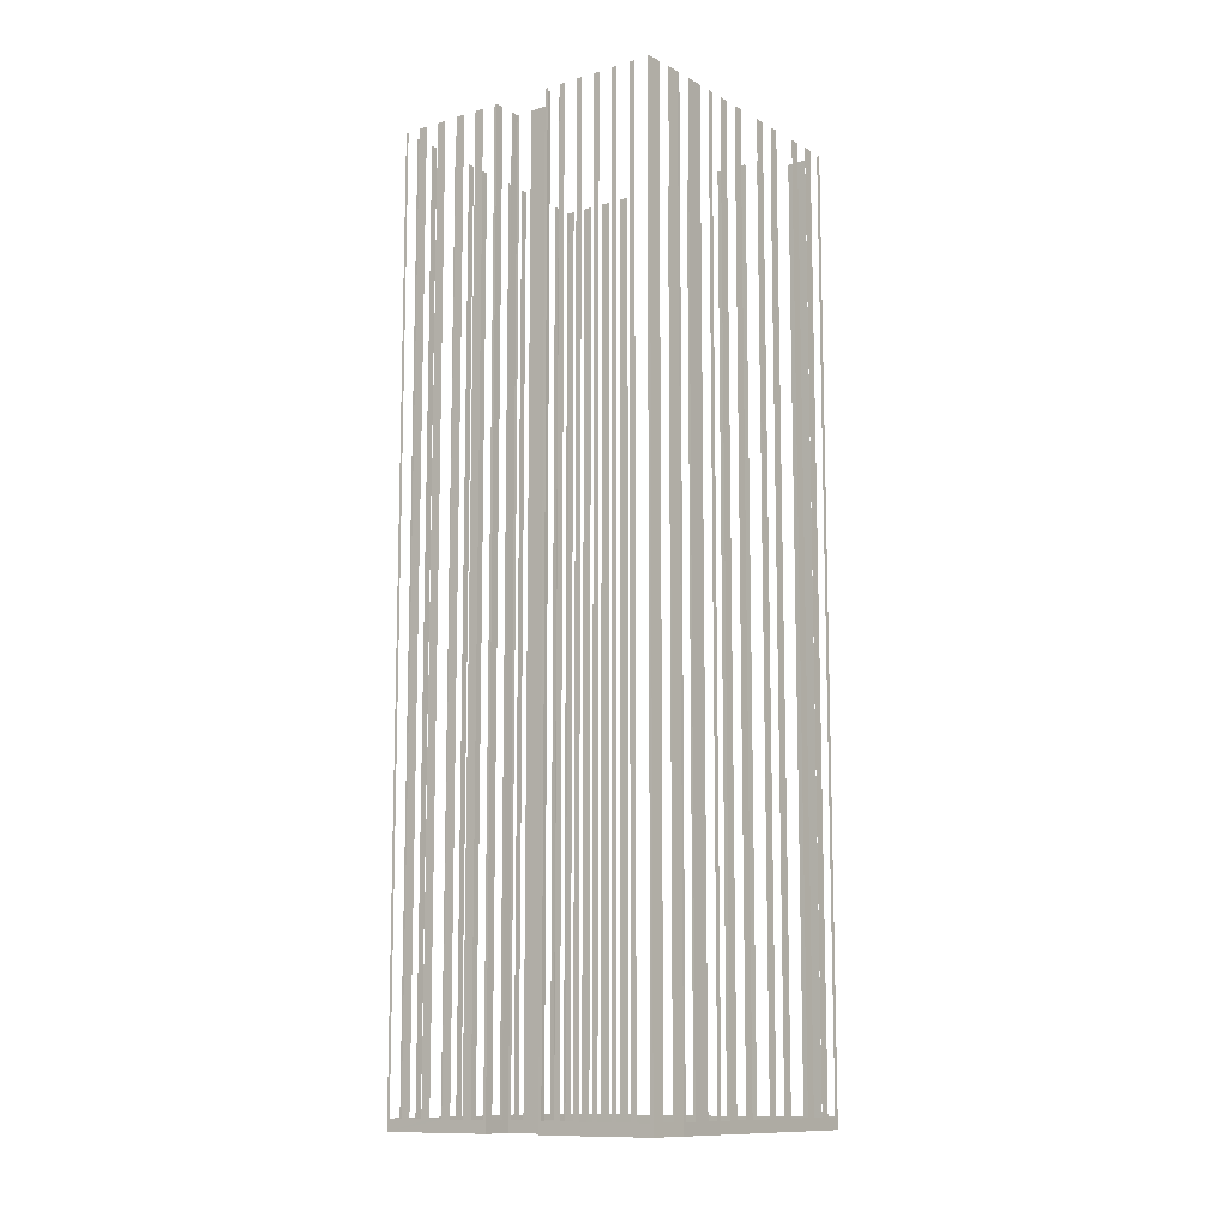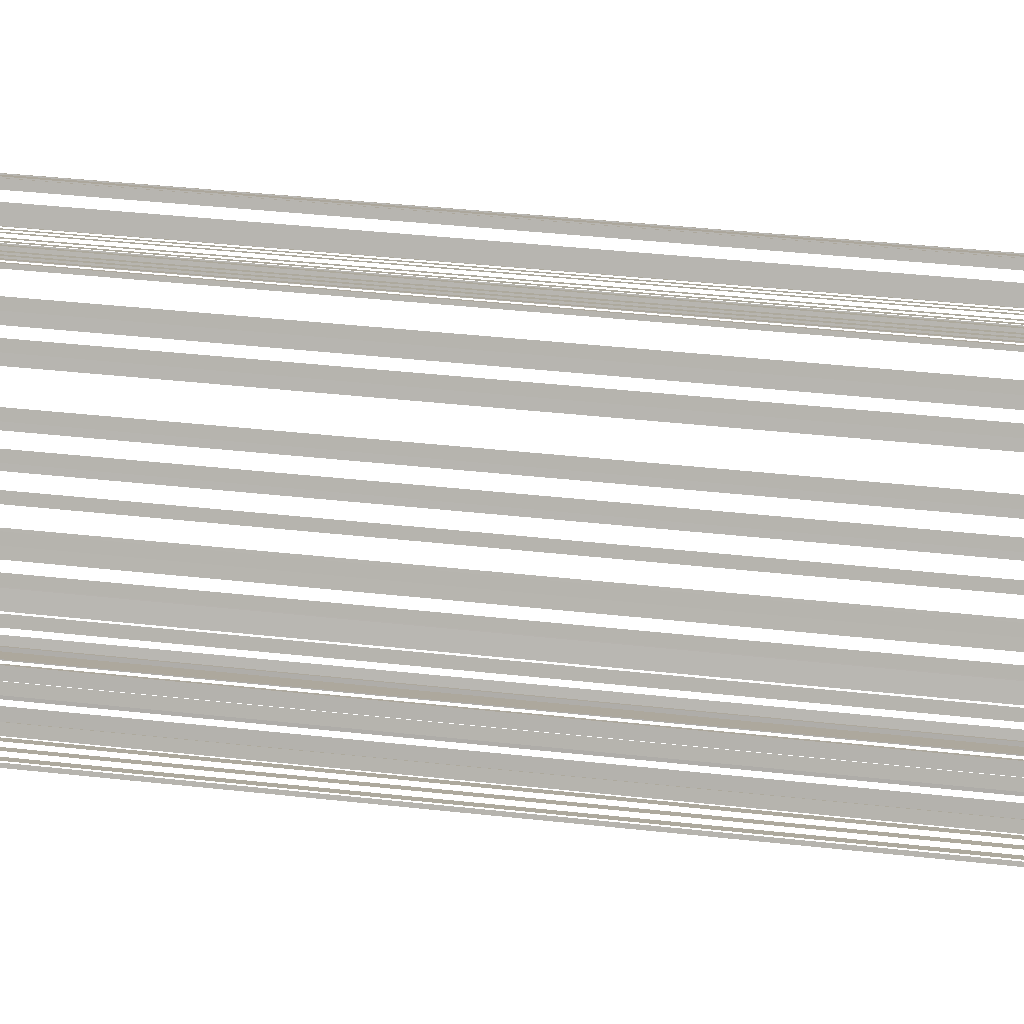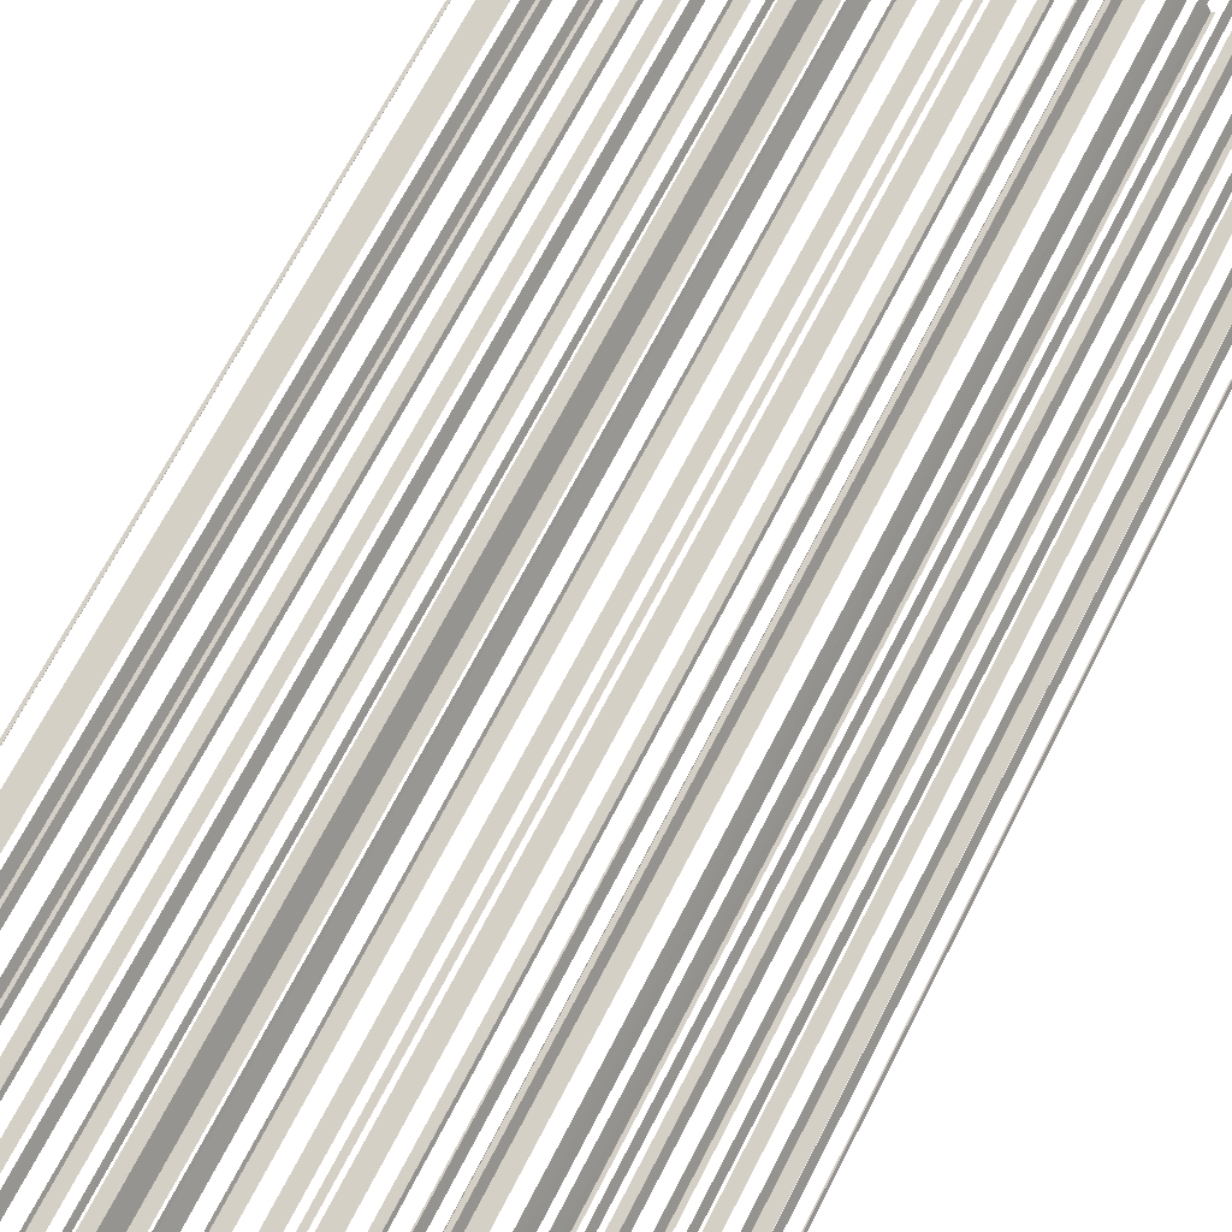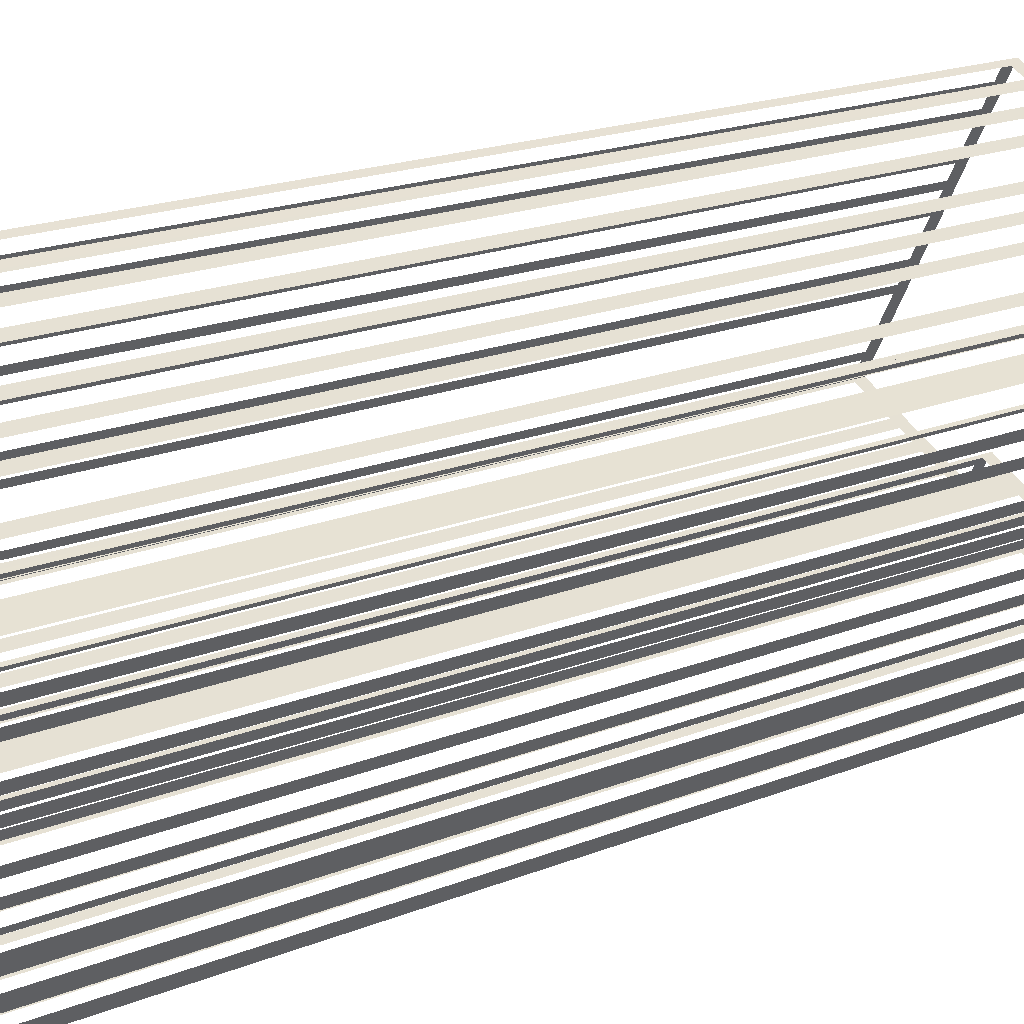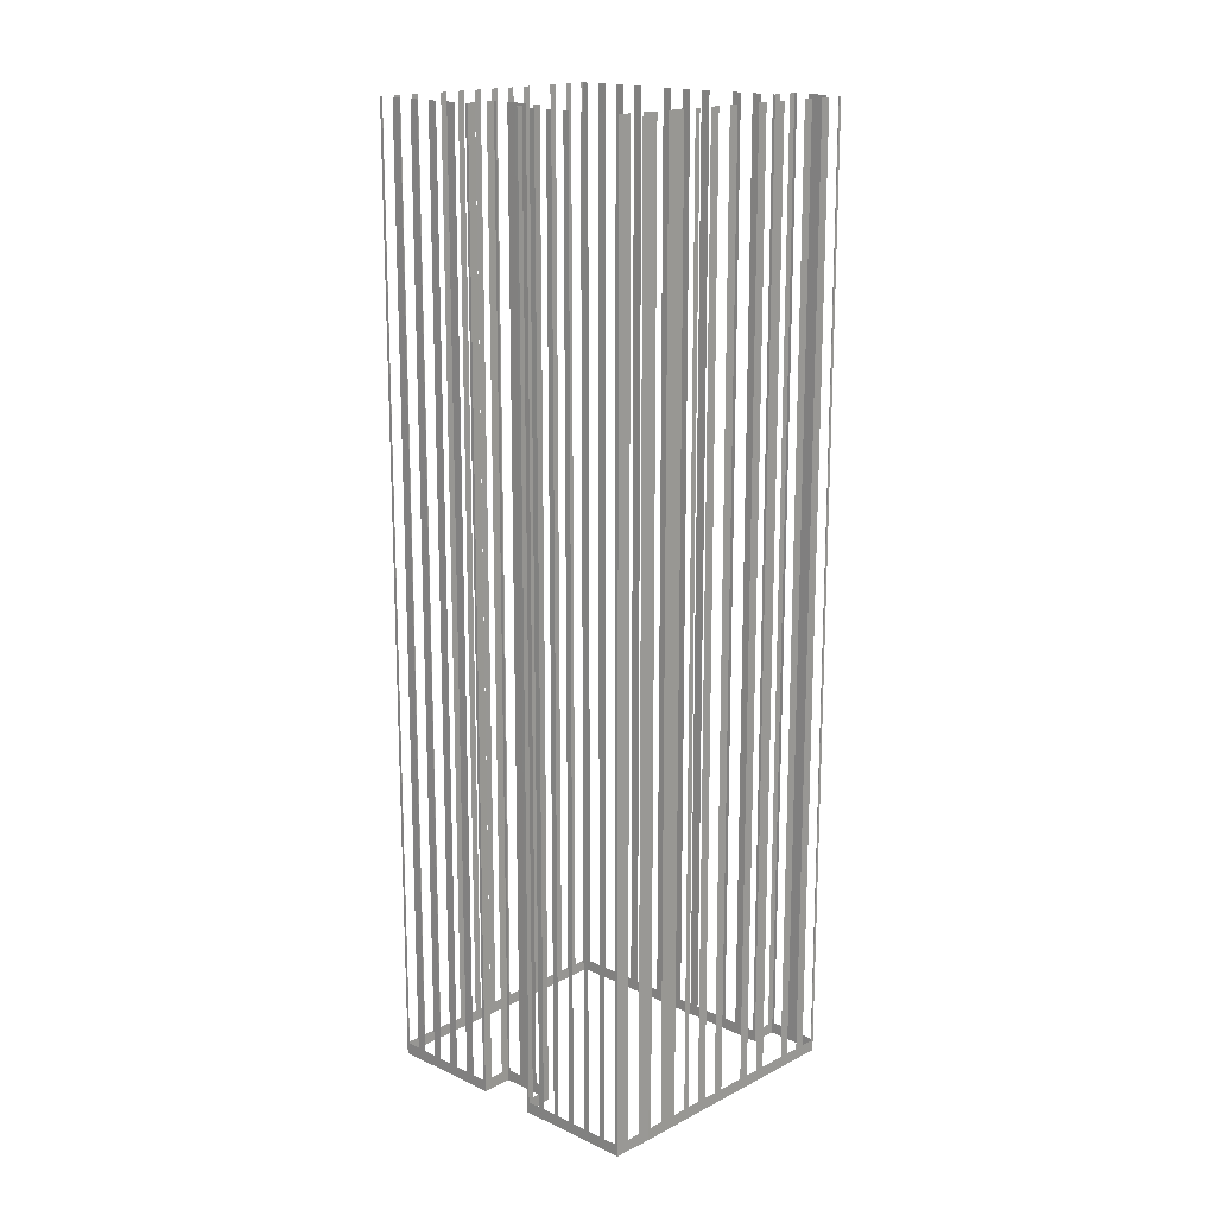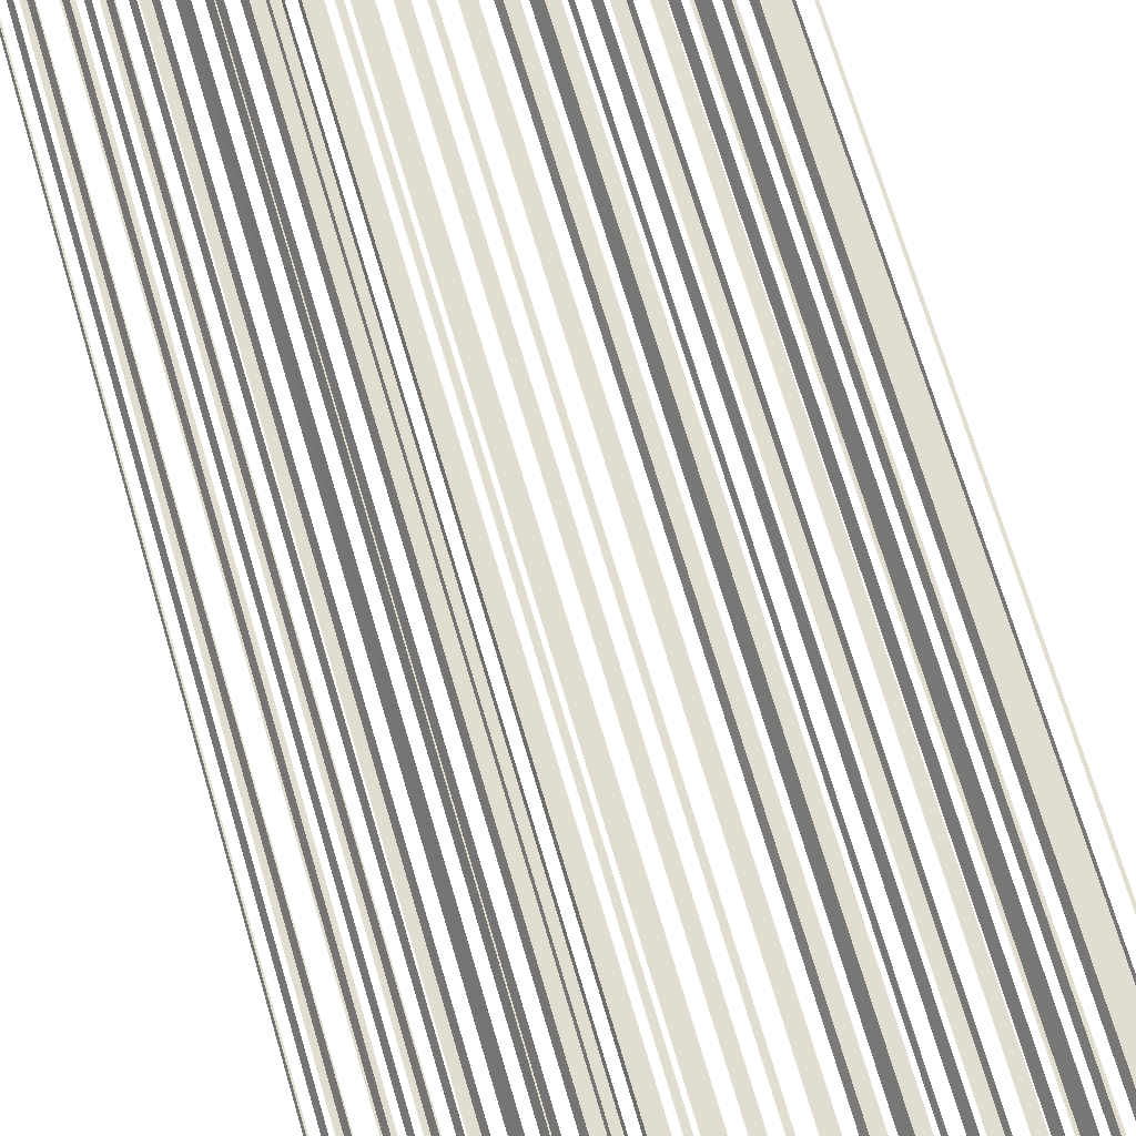
<metadata>
{"format":"obj","ext":"obj","renderer":"f3d","projection":"perspective","resolution":1024,"background":"white","views":[{"elev":-11.4,"azim":7.9,"up":"+Z"},{"elev":36.4,"azim":-81.6,"up":"+Y"},{"elev":65.7,"azim":-153.3,"up":"+Y"},{"elev":16.9,"azim":49.6,"up":"+Y"},{"elev":17.0,"azim":14.9,"up":"+Z"},{"elev":69.5,"azim":-16.3,"up":"+Y"}]}
</metadata>
<code>
o geometryt000010000010000110010110000110000110100000000110st109_
v 641.7 -211 106.6
v 641.5 -211.3 221.9
v 641.7 -211 221.9
v 642.5 -209.5 106.6
v 641.5 -211.3 105.2
v 642.5 -209.5 221.9
v 642.9 -208.7 221.9
v 642.9 -208.7 106.6
v 643.8 -207.1 106.6
v 643.8 -207.1 221.9
v 644.2 -206.4 221.9
v 644.2 -206.4 106.6
v 645.8 -203.3 106.6
v 645.8 -203.3 221.9
v 646.2 -202.5 221.9
v 646.2 -202.5 106.6
v 647.1 -201 106.6
v 647.1 -201 221.9
v 647.5 -200.2 221.9
v 647.5 -200.2 106.6
v 648.3 -198.7 106.6
v 648.3 -198.7 221.9
v 648.7 -197.9 221.9
v 648.7 -197.9 106.6
v 649.6 -196.4 106.6
v 656.8 -183 105.2
v 649.6 -196.4 221.9
v 650 -195.6 221.9
v 650 -195.6 106.6
v 650.8 -194.1 106.6
v 650.8 -194.1 221.9
v 651.2 -193.3 221.9
v 651.2 -193.3 106.6
v 652.1 -191.8 106.6
v 652.1 -191.8 221.9
v 652.5 -191 221.9
v 652.5 -191 106.6
v 654.1 -188 106.6
v 654.1 -188 221.9
v 654.6 -187.2 221.9
v 654.6 -187.2 106.6
v 655.4 -185.6 106.6
v 655.4 -185.6 221.9
v 655.8 -184.9 221.9
v 655.8 -184.9 106.6
v 656.6 -183.3 106.6
v 656.6 -183.3 221.9
v 656.8 -183 221.9
v 653.5 -217.8 106.6
v 653.8 -218 221.9
v 653.5 -217.8 221.9
v 652 -217 106.6
v 653.8 -218 105.2
v 652 -217 221.9
v 651 -216.4 221.9
v 651 -216.4 106.6
v 649.5 -215.6 106.6
v 649.5 -215.6 221.9
v 648.4 -215 221.9
v 648.4 -215 106.6
v 646.9 -214.2 106.6
v 641.5 -211.3 105.2
v 646.9 -214.2 221.9
v 645.9 -213.6 221.9
v 645.9 -213.6 106.6
v 644.4 -212.8 106.6
v 644.4 -212.8 221.9
v 643.3 -212.3 221.9
v 643.3 -212.3 106.6
v 641.8 -211.4 106.6
v 641.8 -211.4 221.9
v 641.5 -211.3 221.9
v 655.1 -215.5 106.6
v 655.6 -214.5 221.9
v 655.1 -215.5 221.9
v 653.8 -218 105.2
v 654.3 -217 106.6
v 655.6 -214.5 105.2
v 654.3 -217 221.9
v 653.8 -218 221.9
v 661.4 -217.7 106.6
v 661.7 -217.9 221.9
v 661.4 -217.7 221.9
v 659.9 -216.9 106.6
v 661.7 -217.9 105.2
v 659.9 -216.9 221.9
v 657.5 -215.5 221.9
v 657.5 -215.5 106.6
v 655.6 -214.5 105.2
v 655.9 -214.7 106.6
v 655.9 -214.7 221.9
v 655.6 -214.5 221.9
v 657.5 -183.4 106.6
v 656.8 -183 221.9
v 657.5 -183.4 221.9
v 659 -184.2 106.6
v 656.8 -183 105.2
v 659 -184.2 221.9
v 659.7 -184.6 221.9
v 659.7 -184.6 105.2
v 660 -184.8 106.6
v 659.7 -184.6 221.9
v 660 -184.8 221.9
v 661.5 -185.6 106.6
v 659.7 -184.6 105.2
v 661.5 -185.6 221.9
v 662.6 -186.2 221.9
v 662.6 -186.2 106.6
v 664.1 -187 106.6
v 664.1 -187 221.9
v 665.1 -187.6 221.9
v 665.1 -187.6 106.6
v 668.1 -189.2 106.6
v 668.1 -189.2 221.9
v 669.2 -189.8 221.9
v 669.2 -189.8 106.6
v 670.7 -190.6 106.6
v 670.7 -190.6 221.9
v 671.8 -191.2 221.9
v 671.8 -191.2 106.6
v 673.3 -192 106.6
v 682.8 -197.2 105.2
v 673.3 -192 221.9
v 674.3 -192.6 221.9
v 674.3 -192.6 106.6
v 677.4 -194.3 106.6
v 677.4 -194.3 221.9
v 678.4 -194.8 221.9
v 678.4 -194.8 106.6
v 679.9 -195.7 106.6
v 679.9 -195.7 221.9
v 681 -196.2 221.9
v 681 -196.2 106.6
v 682.5 -197.1 106.6
v 682.5 -197.1 221.9
v 682.8 -197.2 221.9
v 672.7 -228.1 106.6
v 673 -228.3 221.9
v 672.7 -228.1 221.9
v 671.2 -227.3 106.6
v 673 -228.3 105.2
v 671.2 -227.3 221.9
v 670.5 -226.9 221.9
v 670.5 -226.9 106.6
v 669 -226.1 106.6
v 669 -226.1 221.9
v 668.4 -225.8 221.9
v 668.4 -225.8 106.6
v 666.9 -225 106.6
v 666.9 -225 221.9
v 666.2 -224.6 221.9
v 666.2 -224.6 106.6
v 664.7 -223.8 106.6
v 660.1 -221.3 105.2
v 664.7 -223.8 221.9
v 664.1 -223.4 221.9
v 664.1 -223.4 106.6
v 662.6 -222.6 106.6
v 662.6 -222.6 221.9
v 661.9 -222.3 221.9
v 661.9 -222.3 106.6
v 660.4 -221.5 106.6
v 660.4 -221.5 221.9
v 660.1 -221.3 221.9
v 660.6 -220.4 106.6
v 660.1 -221.3 221.9
v 660.6 -220.4 221.9
v 661.3 -218.8 106.6
v 660.1 -221.3 105.2
v 661.3 -218.8 221.9
v 661.7 -217.9 221.9
v 661.7 -217.9 105.2
v 674.7 -225.3 106.6
v 675.6 -223.8 221.9
v 674.7 -225.3 221.9
v 673 -228.3 105.2
v 673.9 -226.8 106.6
v 675.6 -223.8 105.2
v 673.9 -226.8 221.9
v 673 -228.3 221.9
v 678.6 -218.4 106.6
v 678.7 -218.1 221.9
v 678.6 -218.4 221.9
v 677.7 -219.9 106.6
v 678.7 -218.1 105.2
v 677.7 -219.9 221.9
v 676.6 -222 221.9
v 676.6 -222 106.6
v 675.8 -223.5 106.6
v 675.6 -223.8 105.2
v 675.8 -223.5 221.9
v 675.6 -223.8 221.9
v 690 -197.8 106.6
v 690.2 -197.5 221.9
v 690 -197.8 221.9
v 689.2 -199.3 106.6
v 690.2 -197.5 105.2
v 689.2 -199.3 221.9
v 688.6 -200.4 221.9
v 688.6 -200.4 106.6
v 687.8 -201.9 106.6
v 687.8 -201.9 221.9
v 687.2 -203 221.9
v 687.2 -203 106.6
v 685.5 -206 106.6
v 685.5 -206 221.9
v 684.9 -207.1 221.9
v 684.9 -207.1 106.6
v 684.1 -208.6 106.6
v 684.1 -208.6 221.9
v 683.5 -209.7 221.9
v 683.5 -209.7 106.6
v 678.7 -218.1 105.2
v 681.8 -212.7 106.6
v 681.8 -212.7 221.9
v 681.2 -213.7 221.9
v 681.2 -213.7 106.6
v 680.3 -215.2 106.6
v 680.3 -215.2 221.9
v 679.7 -216.3 221.9
v 679.7 -216.3 106.6
v 678.9 -217.8 106.6
v 678.9 -217.8 221.9
v 678.7 -218.1 221.9
v 683.2 -196.5 106.6
v 682.8 -197.2 221.9
v 683.2 -196.5 221.9
v 684.5 -194.3 105.2
v 684.1 -195 106.6
v 682.8 -197.2 105.2
v 684.1 -195 221.9
v 684.5 -194.3 221.9
v 684.8 -194.5 106.6
v 684.5 -194.3 221.9
v 684.8 -194.5 221.9
v 686.3 -195.3 106.6
v 684.5 -194.3 105.2
v 686.3 -195.3 221.9
v 688.4 -196.5 221.9
v 688.4 -196.5 106.6
v 689.9 -197.4 106.6
v 690.2 -197.5 105.2
v 689.9 -197.4 221.9
v 690.2 -197.5 221.9
f 1 2 3
f 4 5 1
f 2 1 5
f 6 7 4
f 7 8 4
f 8 5 4
f 8 9 5
f 10 11 9
f 11 12 9
f 9 12 5
f 12 13 5
f 14 15 13
f 15 16 13
f 13 16 5
f 16 17 5
f 18 19 17
f 19 20 17
f 17 20 5
f 20 21 5
f 22 23 21
f 23 24 21
f 21 24 5
f 24 26 5
f 27 28 25
f 28 29 25
f 30 26 29
f 31 32 30
f 32 33 30
f 33 26 30
f 34 26 33
f 35 36 34
f 36 37 34
f 37 26 34
f 38 26 37
f 39 40 38
f 40 41 38
f 41 26 38
f 42 26 41
f 43 44 42
f 44 45 42
f 45 26 42
f 46 26 45
f 47 48 46
f 48 26 46
f 49 50 51
f 52 53 49
f 50 49 53
f 54 55 52
f 55 56 52
f 56 53 52
f 56 57 53
f 58 59 57
f 59 60 57
f 57 60 53
f 61 62 60
f 60 62 53
f 63 64 61
f 64 65 61
f 65 62 61
f 66 62 65
f 67 68 66
f 68 69 66
f 69 62 66
f 70 62 69
f 71 72 70
f 72 62 70
f 73 74 75
f 76 73 77
f 76 78 73
f 74 73 78
f 79 80 77
f 80 76 77
f 81 82 83
f 84 85 81
f 82 81 85
f 86 87 84
f 87 88 84
f 88 89 84
f 89 85 84
f 90 89 88
f 91 92 90
f 92 89 90
f 93 94 95
f 96 97 93
f 94 93 97
f 98 99 96
f 99 100 96
f 100 97 96
f 101 102 103
f 104 105 101
f 102 101 105
f 106 107 104
f 107 108 104
f 108 105 104
f 108 109 105
f 110 111 109
f 111 112 109
f 112 113 105
f 114 115 113
f 115 116 113
f 118 119 117
f 119 120 117
f 121 122 120
f 120 122 105
f 123 124 121
f 124 125 121
f 125 122 121
f 126 122 125
f 127 128 126
f 128 129 126
f 129 122 126
f 130 122 129
f 131 132 130
f 132 133 130
f 133 122 130
f 134 122 133
f 135 136 134
f 136 122 134
f 137 138 139
f 140 141 137
f 138 137 141
f 142 143 140
f 143 144 140
f 144 141 140
f 144 145 141
f 146 147 145
f 147 148 145
f 145 148 141
f 148 149 141
f 150 151 149
f 151 152 149
f 149 152 141
f 153 154 152
f 152 154 141
f 155 156 153
f 156 157 153
f 157 154 153
f 158 154 157
f 159 160 158
f 160 161 158
f 161 154 158
f 162 154 161
f 163 164 162
f 164 154 162
f 165 166 167
f 168 169 165
f 170 171 168
f 171 172 168
f 172 169 168
f 173 174 175
f 176 173 177
f 176 178 173
f 174 173 178
f 179 180 177
f 180 176 177
f 181 182 183
f 184 185 181
f 182 181 185
f 186 187 184
f 187 188 184
f 188 185 184
f 189 190 188
f 188 190 185
f 191 192 189
f 192 190 189
f 193 194 195
f 196 197 193
f 194 193 197
f 198 199 196
f 199 200 196
f 200 197 196
f 200 201 197
f 202 203 201
f 203 204 201
f 201 204 197
f 204 205 197
f 206 207 205
f 207 208 205
f 205 208 197
f 208 209 197
f 210 211 209
f 211 212 209
f 212 213 209
f 209 213 197
f 214 213 212
f 215 216 214
f 216 217 214
f 217 213 214
f 218 213 217
f 219 220 218
f 220 221 218
f 221 213 218
f 222 213 221
f 223 224 222
f 224 213 222
f 225 226 227
f 228 225 229
f 231 232 229
f 232 228 229
f 233 234 235
f 236 237 233
f 234 233 237
f 238 239 236
f 239 240 236
f 240 237 236
f 241 242 240
f 240 242 237
f 243 244 241
f 244 242 241
f 25 26 24
f 29 26 25
f 109 112 105
f 113 116 105
f 116 117 105
f 117 120 105
f 166 165 169
f 228 230 225
f 226 225 230

</code>
